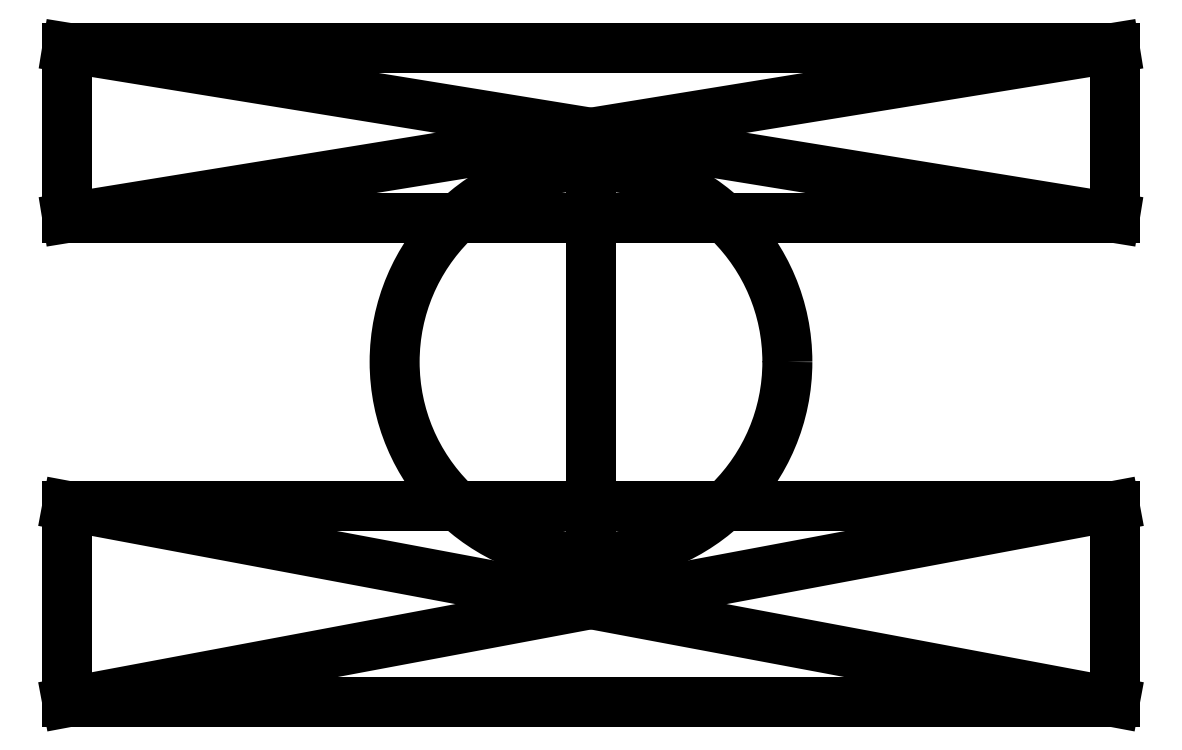
<metadata>
{"format":"dxf","ext":"dxf","renderer":"ezdxf+matplotlib","layout":"modelspace","background":"white","min_lineweight":24,"dpi":150}
</metadata>
<code>
0
SECTION
2
ENTITIES
0
LINE
8
0
10
2
20
-4.25
30
0
11
-2
21
-4.25
31
0
0
LINE
8
0
10
-2
20
-4.25
30
0
11
-2
21
-5
31
0
0
LINE
8
0
10
-2
20
-5
30
0
11
2
21
-5
31
0
0
LINE
8
0
10
2
20
-5
30
0
11
2
21
-4.25
31
0
0
LINE
8
0
10
2
20
-4.25
30
0
11
-2
21
-5
31
0
0
LINE
8
0
10
-2
20
-4.25
30
0
11
2
21
-5
31
0
0
LINE
8
0
10
2
20
-2.5
30
0
11
-2
21
-2.5
31
0
0
LINE
8
0
10
-2
20
-2.5
30
0
11
-2
21
-3.15
31
0
0
LINE
8
0
10
-2
20
-3.15
30
0
11
2
21
-3.15
31
0
0
LINE
8
0
10
2
20
-3.15
30
0
11
2
21
-2.5
31
0
0
LINE
8
0
10
2
20
-2.5
30
0
11
-2
21
-3.15
31
0
0
LINE
8
0
10
-2
20
-2.5
30
0
11
2
21
-3.15
31
0
0
CIRCLE
8
0
10
0
20
-3.7
30
0
40
0.75
210
0
220
0
230
1
0
LINE
8
0
10
5.551e-16
20
-4.45
30
0
11
5.551e-16
21
-2.95
31
0
0
ENDSEC
0
EOF

</code>
